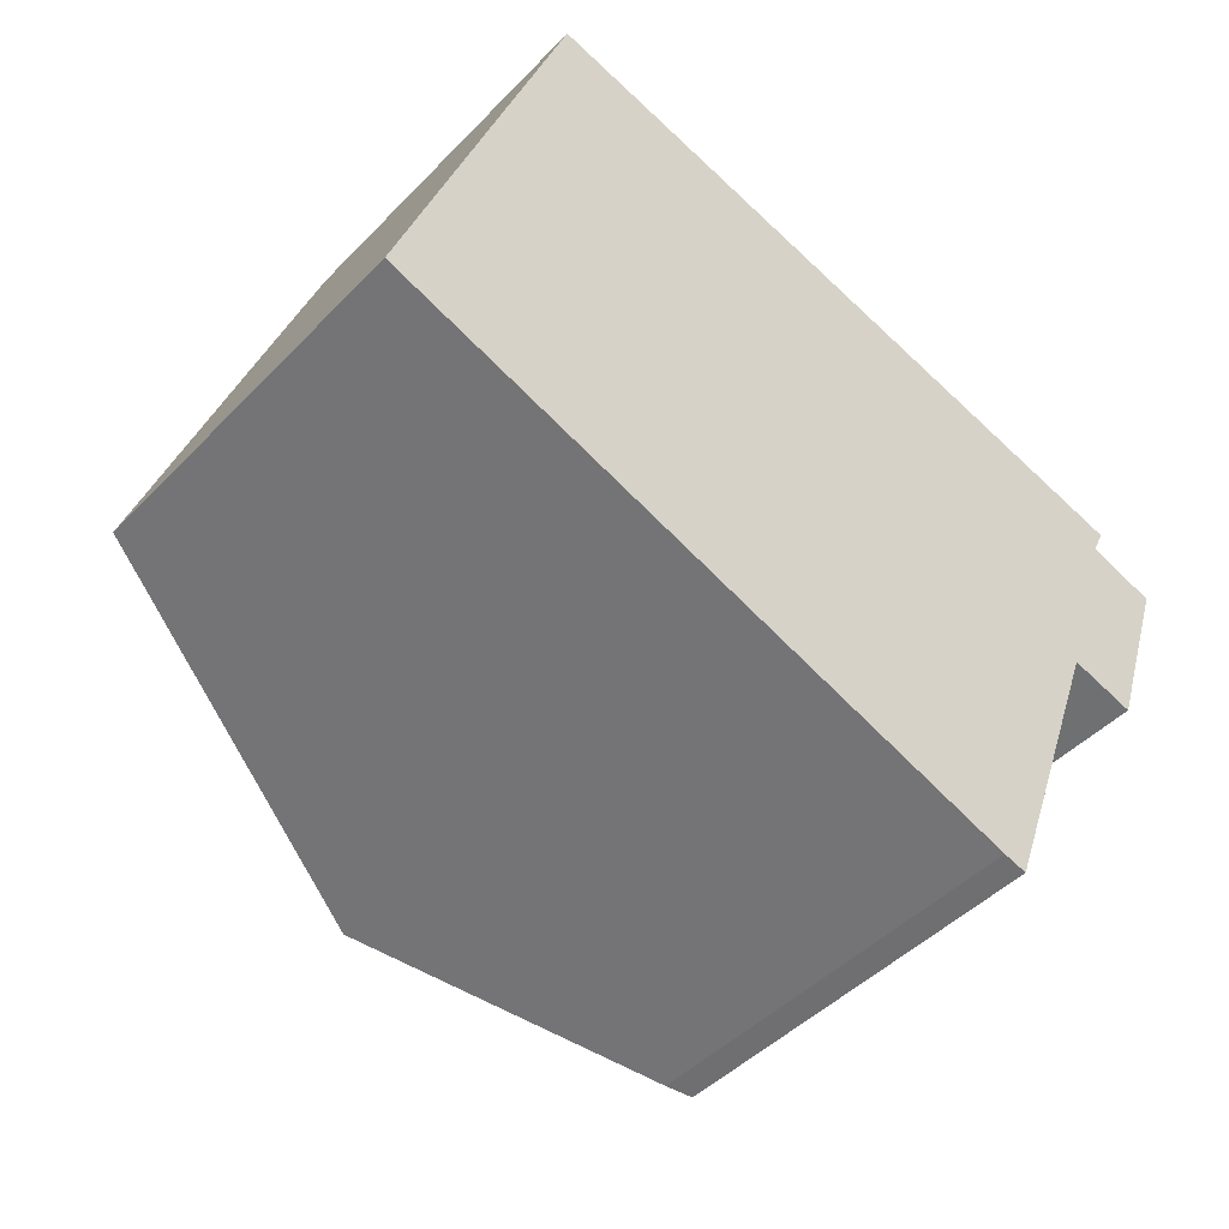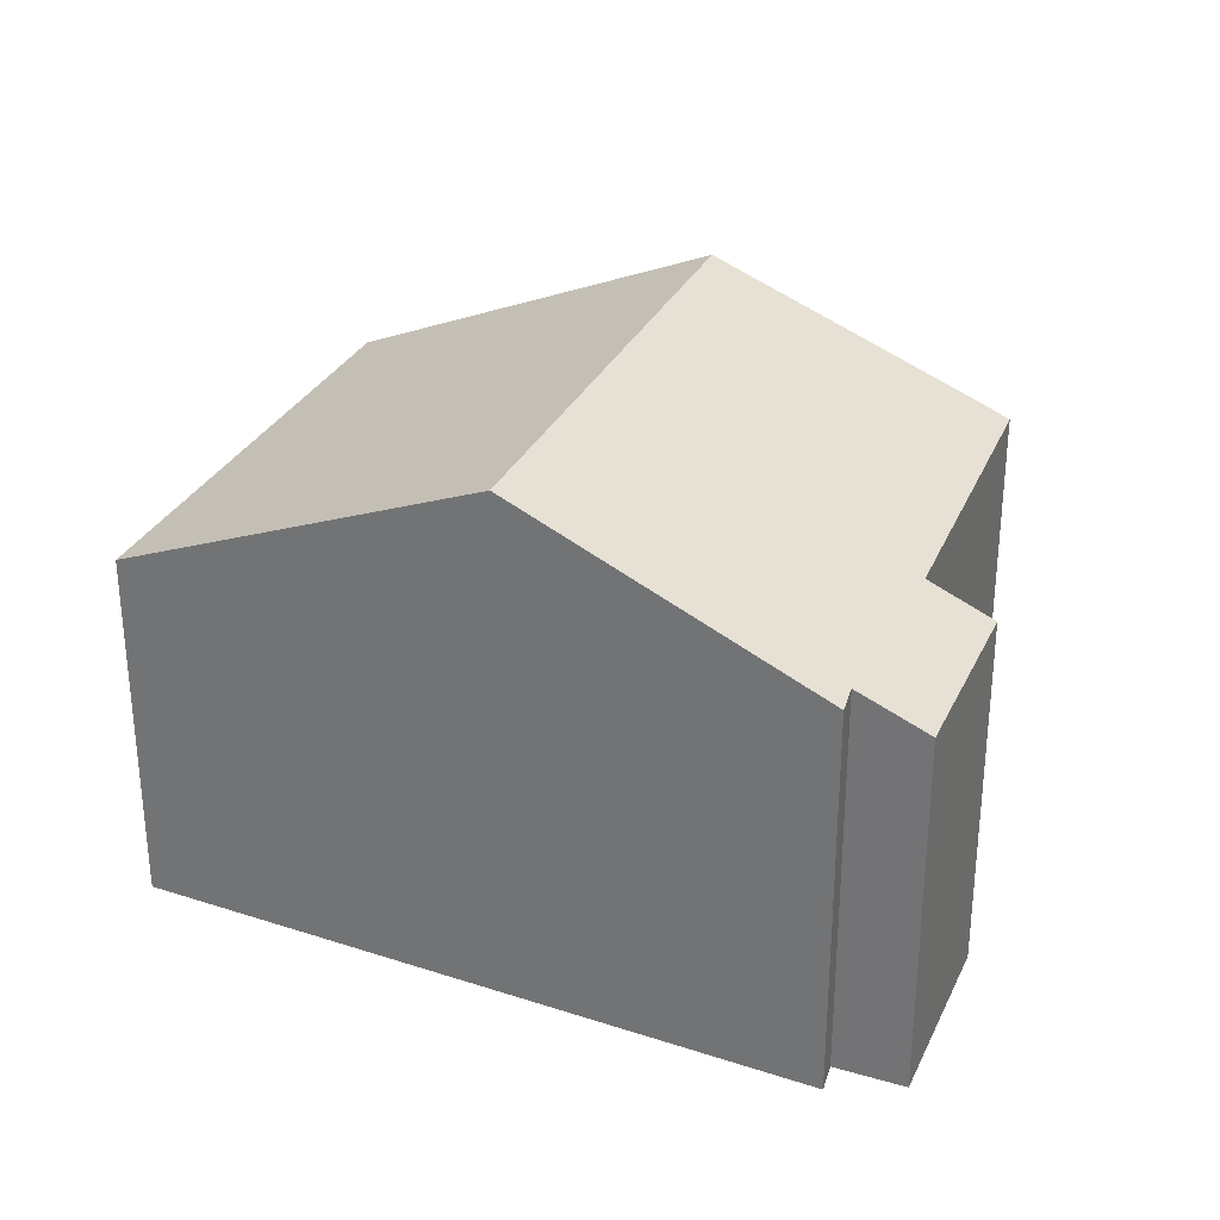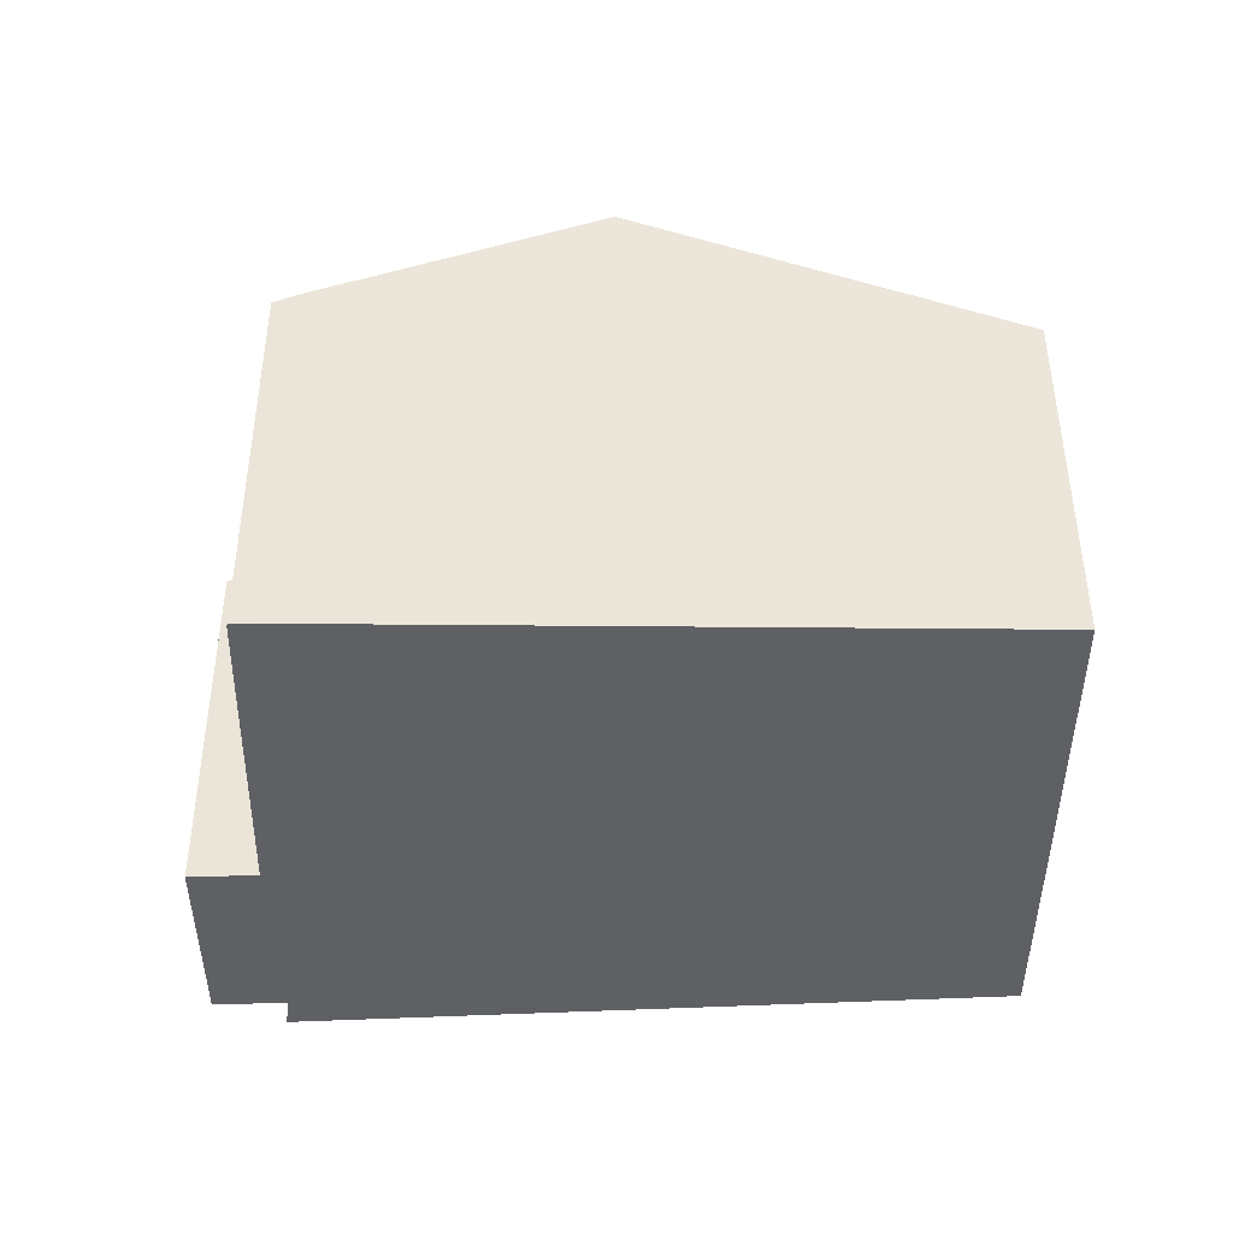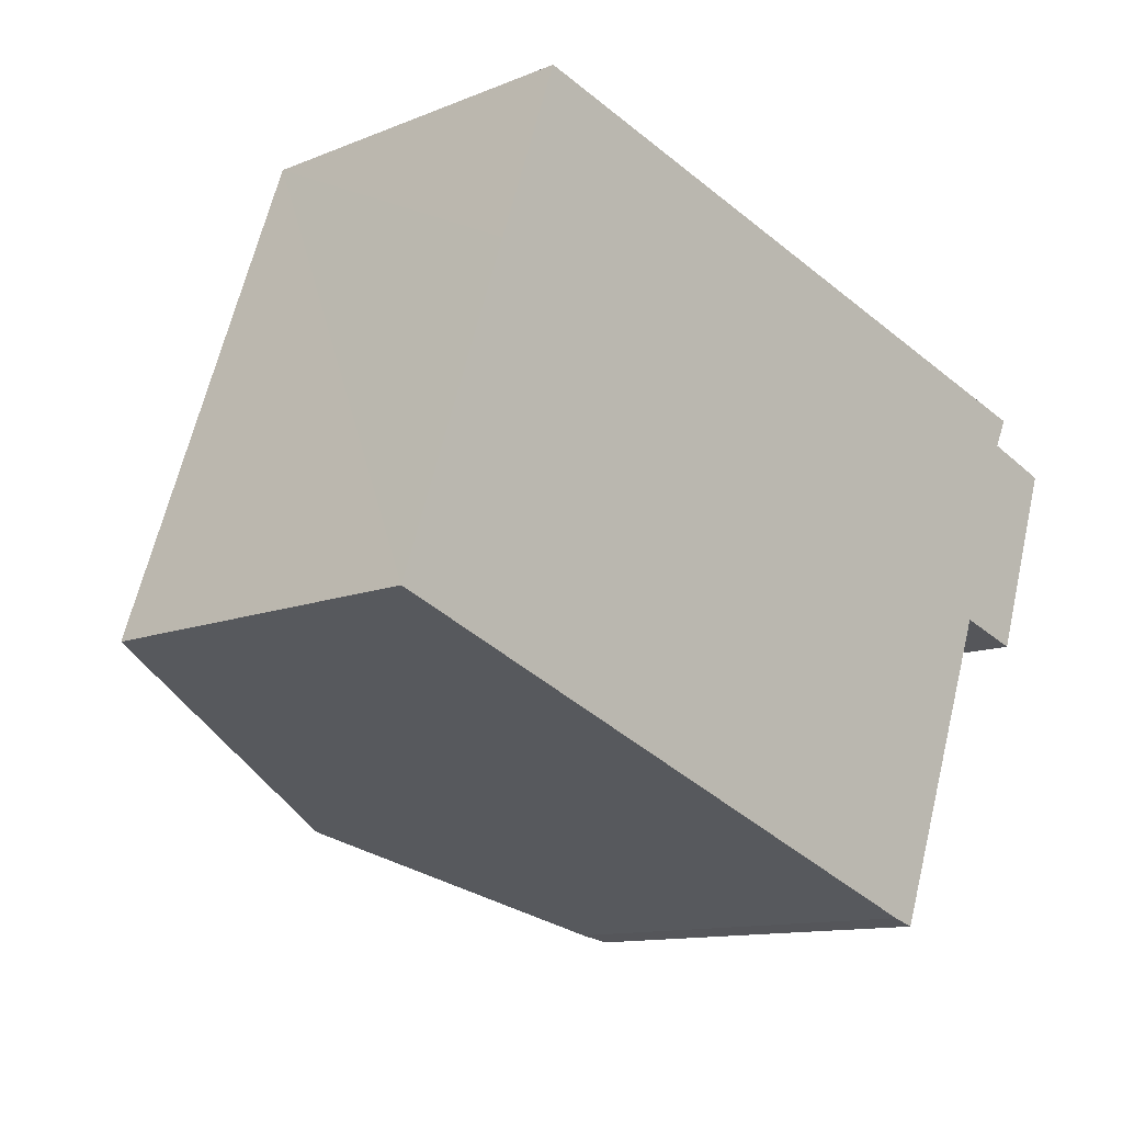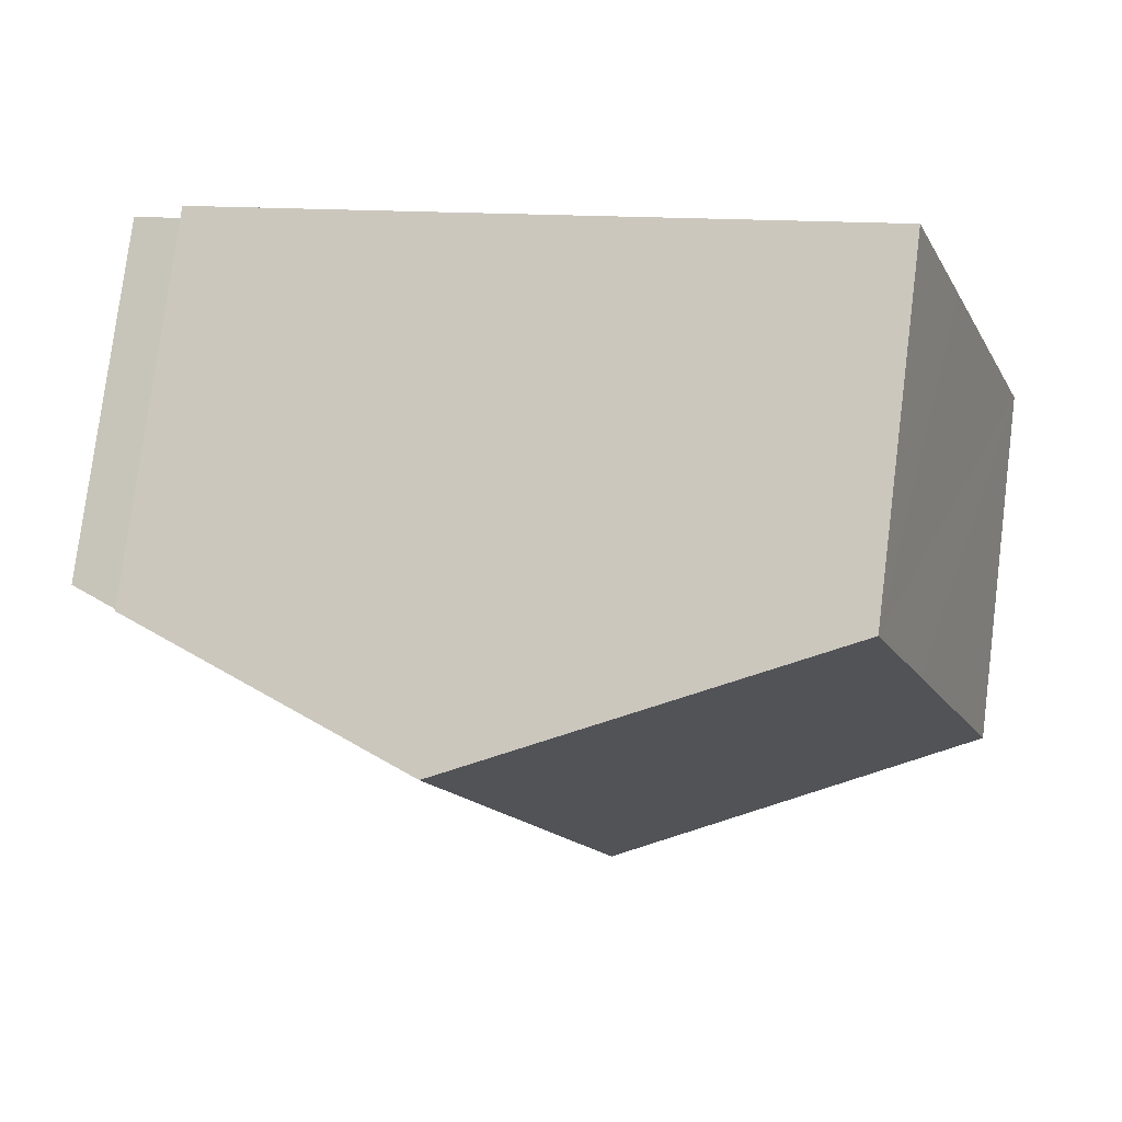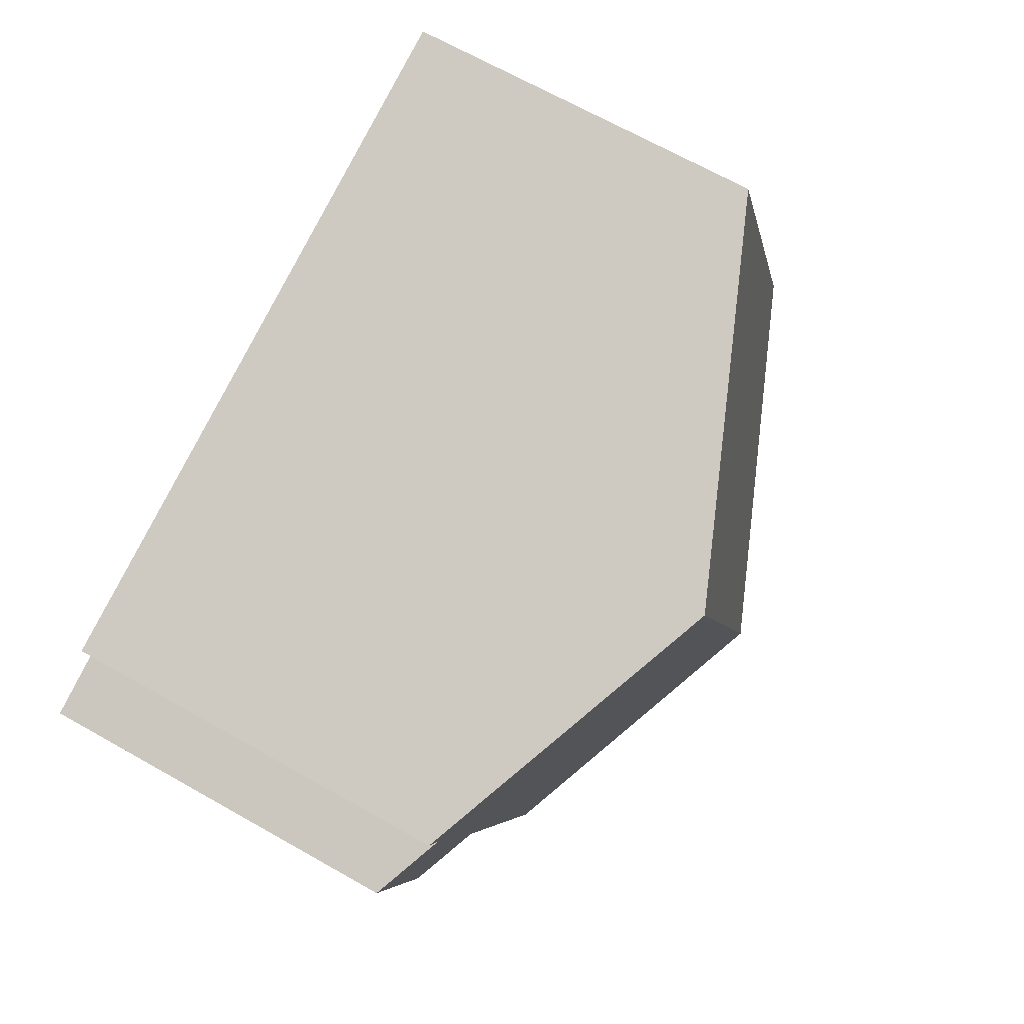
<metadata>
{"format":"obj","ext":"obj","renderer":"f3d","projection":"perspective","resolution":1024,"background":"white","views":[{"elev":-45.9,"azim":-40.7,"up":"+Z"},{"elev":30.2,"azim":40.8,"up":"+Y"},{"elev":-42.8,"azim":-160.8,"up":"+Y"},{"elev":-11.9,"azim":-46.0,"up":"+Z"},{"elev":78.3,"azim":-172.8,"up":"+Z"},{"elev":68.2,"azim":119.5,"up":"+Z"}]}
</metadata>
<code>
v  6.478 9.326 -2.337
v  3.025 6.525 8.67
v  9.67 9.326 6.815
v  1.944 6.524 5.58
v  0 6.525 3.995e-16
v  11.3 7.241 -4.077
v  11.76 7.067 -4.068
v  11.71 7.068 -4.198
v  13.77 7.019 1.354
v  9.511 8.015 -3.431
v  14.86 7.062 4.782
v  16.08 6.537 4.381
v  15.1 7.038 5.3
v  14.92 6.53 1.006
v  0 0 0
v  1.944 -3.417e-16 5.58
v  3.025 -5.309e-16 8.67
v  9.67 -4.173e-16 6.815
v  15.1 -3.245e-16 5.3
v  14.86 -2.928e-16 4.782
v  16.08 -2.683e-16 4.381
v  14.92 -6.16e-17 1.006
v  13.77 -8.291e-17 1.354
v  11.71 2.571e-16 -4.198
v  11.76 2.491e-16 -4.068
v  11.3 2.496e-16 -4.077
v  9.511 2.101e-16 -3.431
v  6.478 1.431e-16 -2.337
g defaultobject
f 1 2 3
f 2 1 4
f 4 1 5
f 6 7 8
f 7 6 9
f 9 6 10
f 9 10 1
f 9 1 3
f 9 3 11
f 9 11 12
f 11 3 13
f 12 14 9
f 15 4 5
f 4 15 2
f 2 15 16
f 2 16 17
f 17 3 2
f 3 17 13
f 13 17 18
f 13 18 19
f 20 12 11
f 12 20 21
f 13 20 11
f 20 13 19
f 21 14 12
f 14 21 22
f 23 7 9
f 7 23 8
f 8 23 24
f 24 23 25
f 14 23 9
f 23 14 22
f 8 26 6
f 26 8 24
f 26 10 6
f 10 26 1
f 1 26 5
f 5 26 27
f 5 27 28
f 5 28 15
f 24 27 26
f 27 24 28
f 28 24 15
f 15 24 25
f 15 25 16
f 16 25 23
f 16 23 22
f 16 22 17
f 17 22 20
f 20 22 21
f 20 18 17
f 18 20 19

</code>
